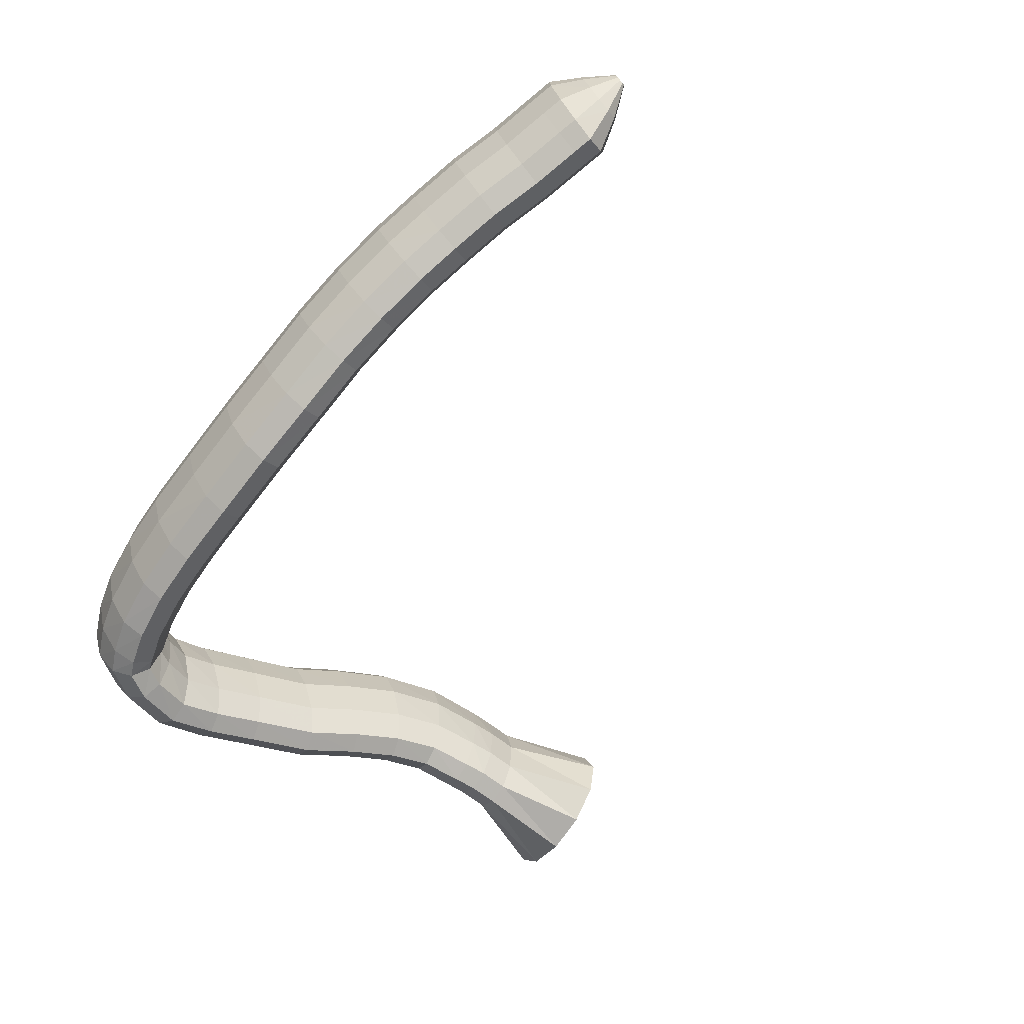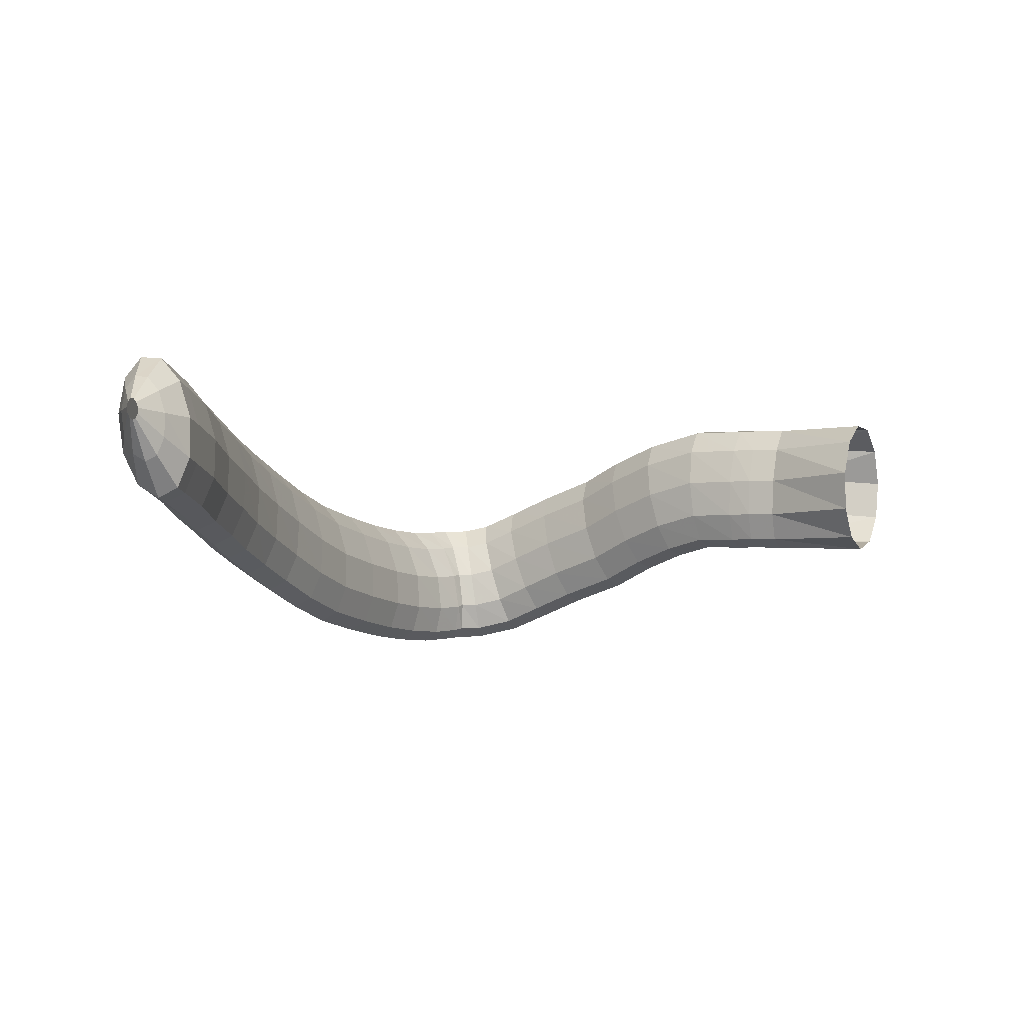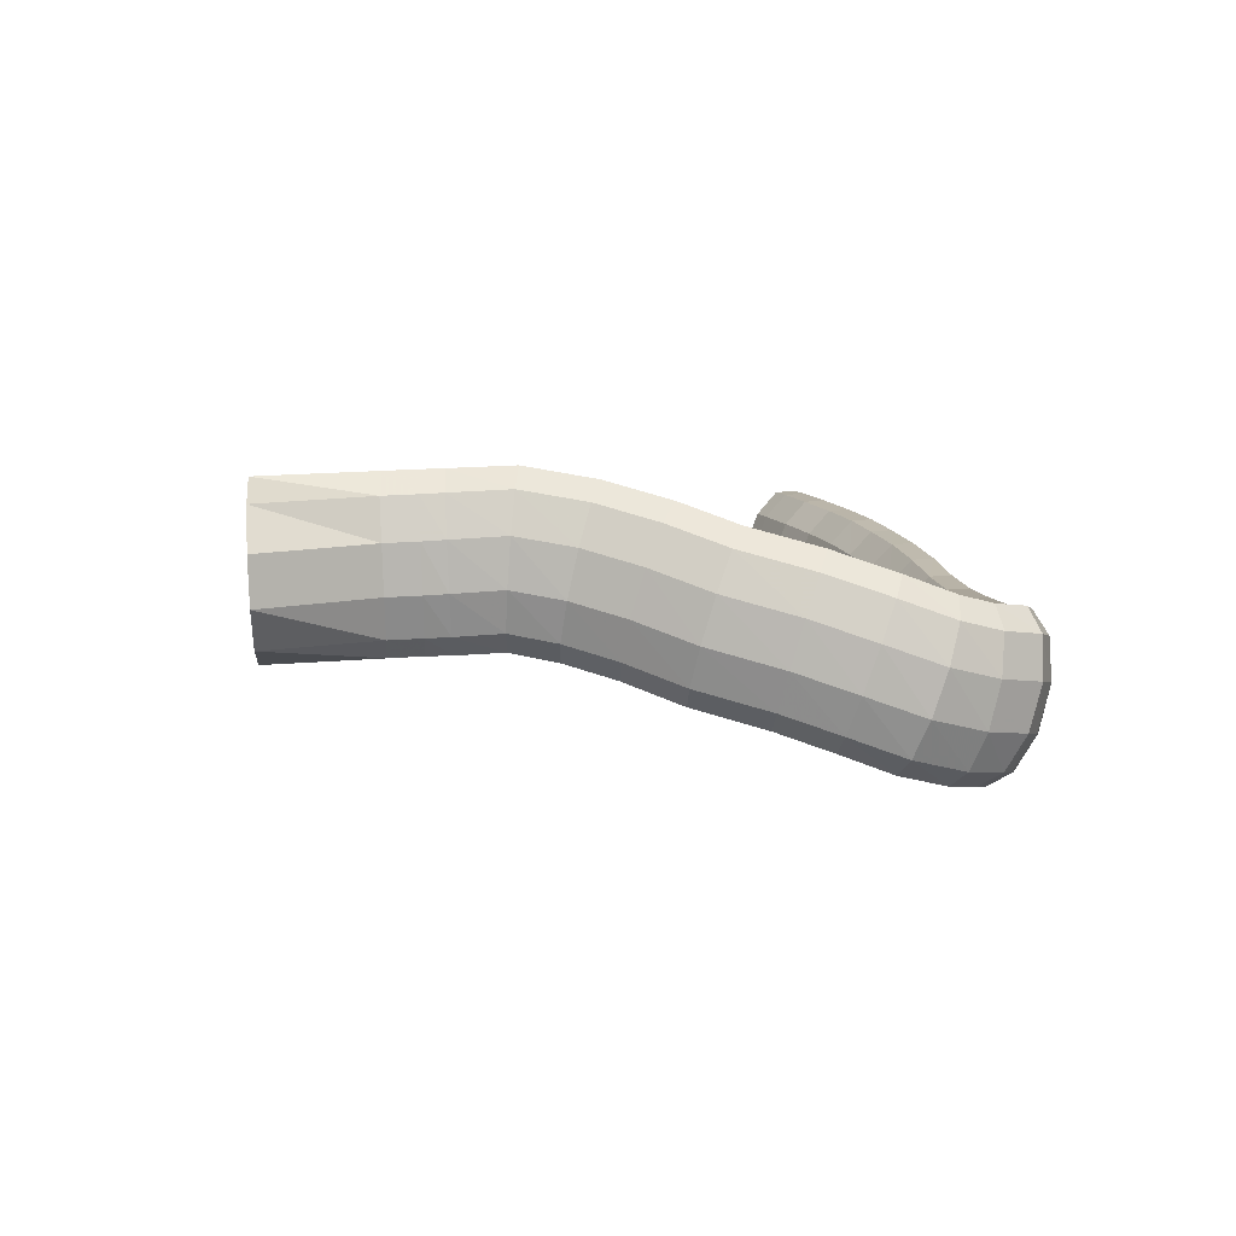
<metadata>
{"format":"obj","ext":"obj","renderer":"f3d","projection":"perspective","resolution":1024,"background":"white","views":[{"elev":-62.0,"azim":-128.9,"up":"+Y"},{"elev":-5.7,"azim":-66.7,"up":"+Y"},{"elev":1.3,"azim":82.9,"up":"+Y"}]}
</metadata>
<code>
g tube1
v 122.4 170.2 96.08
v 122.3 169.8 96.11
v 122.2 169.5 96.02
v 122.2 169.4 95.84
v 122.2 169.6 95.61
v 122.2 169.9 95.43
v 122.2 170.3 95.33
v 122.3 170.7 95.37
v 122.4 170.9 95.51
v 122.4 170.9 95.72
v 122.4 170.6 95.94
v 122.4 170.2 96.08
v 124.5 170.1 96.76
v 124.3 168.5 96.88
v 124 167.3 96.51
v 123.8 166.9 95.76
v 123.7 167.5 94.88
v 123.7 168.8 94.14
v 123.9 170.4 93.78
v 124.1 171.9 93.91
v 124.3 172.7 94.49
v 124.5 172.6 95.34
v 124.6 171.7 96.19
v 124.5 170.1 96.76
v 126.7 170.1 97.28
v 126.4 167.4 97.47
v 126 165.4 96.85
v 125.6 164.7 95.6
v 125.4 165.6 94.13
v 125.4 167.8 92.91
v 125.7 170.5 92.31
v 126 173 92.54
v 126.4 174.4 93.51
v 126.7 174.2 94.93
v 126.8 172.7 96.33
v 126.7 170.1 97.28
v 128.2 169.9 96.95
v 127.8 167.2 97.16
v 127.3 165.2 96.55
v 126.9 164.5 95.31
v 126.8 165.4 93.83
v 126.8 167.6 92.59
v 127.2 170.3 91.98
v 127.6 172.8 92.19
v 128 174.1 93.15
v 128.3 174 94.57
v 128.4 172.4 95.98
v 128.2 169.9 96.95
v 131.6 169.3 96.2
v 131.1 166.6 96.42
v 130.6 164.6 95.82
v 130.1 164 94.6
v 129.9 164.9 93.13
v 130 167 91.88
v 130.4 169.8 91.26
v 130.9 172.2 91.45
v 131.4 173.6 92.4
v 131.8 173.4 93.81
v 131.8 171.8 95.22
v 131.6 169.3 96.2
v 135 168.6 95.2
v 134.5 165.9 95.44
v 133.9 163.9 94.85
v 133.5 163.3 93.62
v 133.3 164.2 92.15
v 133.4 166.3 90.9
v 133.8 169.1 90.26
v 134.4 171.5 90.45
v 134.9 172.8 91.39
v 135.2 172.7 92.8
v 135.2 171.1 94.22
v 135 168.6 95.2
v 138.4 167.9 94.45
v 137.9 165.2 94.7
v 137.3 163.2 94.11
v 136.9 162.6 92.87
v 136.8 163.5 91.38
v 137 165.6 90.11
v 137.5 168.3 89.46
v 138.1 170.7 89.64
v 138.6 172.1 90.59
v 138.9 171.9 92.01
v 138.8 170.4 93.45
v 138.4 167.9 94.45
v 141.4 167.1 93.84
v 140.8 164.4 94.09
v 140.2 162.5 93.5
v 139.9 161.8 92.26
v 139.8 162.7 90.76
v 140.1 164.8 89.47
v 140.7 167.5 88.82
v 141.3 169.9 88.99
v 141.8 171.3 89.95
v 142 171.2 91.38
v 141.9 169.6 92.83
v 141.4 167.1 93.84
v 145 166.2 93.33
v 144.4 163.6 93.58
v 143.9 161.6 92.98
v 143.6 161 91.72
v 143.6 161.8 90.21
v 144 163.9 88.93
v 144.6 166.6 88.27
v 145.2 169 88.46
v 145.6 170.4 89.43
v 145.8 170.3 90.87
v 145.5 168.7 92.32
v 145 166.2 93.33
v 148.8 165.3 93.01
v 148.2 162.6 93.24
v 147.6 160.7 92.63
v 147.4 160 91.37
v 147.5 160.8 89.86
v 148 162.9 88.57
v 148.6 165.6 87.93
v 149.3 168 88.12
v 149.7 169.3 89.1
v 149.7 169.3 90.54
v 149.4 167.7 92
v 148.8 165.3 93.01
v 152.8 164.2 92.89
v 152.2 161.5 93.12
v 151.7 159.6 92.5
v 151.6 158.9 91.23
v 151.7 159.7 89.72
v 152.2 161.8 88.44
v 152.8 164.5 87.8
v 153.3 166.9 88.01
v 153.7 168.3 88.99
v 153.7 168.2 90.44
v 153.4 166.7 91.9
v 152.8 164.2 92.89
v 157 163.4 92.8
v 156.6 160.7 93.02
v 156.2 158.7 92.39
v 156.1 158 91.12
v 156.3 158.8 89.61
v 156.6 160.9 88.34
v 157 163.6 87.71
v 157.4 166.1 87.93
v 157.6 167.5 88.92
v 157.6 167.4 90.36
v 157.4 165.9 91.81
v 157 163.4 92.8
v 161.5 162.8 92.86
v 161.2 160.1 93.08
v 161 158.1 92.46
v 161 157.4 91.19
v 161.1 158.3 89.68
v 161.3 160.4 88.4
v 161.6 163.1 87.77
v 161.8 165.6 87.99
v 162 167 88.97
v 161.9 166.9 90.42
v 161.7 165.4 91.87
v 161.5 162.8 92.86
v 165.8 162.5 92.97
v 165.6 159.8 93.19
v 165.5 157.7 92.58
v 165.5 157 91.31
v 165.6 157.9 89.8
v 165.8 160 88.52
v 166.1 162.7 87.88
v 166.2 165.2 88.09
v 166.2 166.7 89.07
v 166.2 166.6 90.52
v 166 165 91.97
v 165.8 162.5 92.97
v 169.2 162.4 93.23
v 169.1 159.6 93.48
v 169.1 157.6 92.89
v 169.3 156.9 91.64
v 169.5 157.7 90.13
v 169.7 159.8 88.84
v 169.8 162.6 88.18
v 169.9 165 88.36
v 169.8 166.5 89.32
v 169.6 166.4 90.76
v 169.4 164.9 92.22
v 169.2 162.4 93.23
v 172.2 162.4 93.76
v 172.2 159.6 94.06
v 172.4 157.6 93.52
v 172.7 156.9 92.31
v 173.1 157.7 90.81
v 173.3 159.8 89.5
v 173.4 162.5 88.8
v 173.3 165 88.92
v 173 166.4 89.83
v 172.7 166.4 91.25
v 172.4 164.9 92.71
v 172.2 162.4 93.76
v 174.2 162.6 94.39
v 174.3 159.9 94.77
v 174.7 157.8 94.31
v 175.2 157.1 93.17
v 175.6 157.9 91.7
v 175.9 160 90.37
v 175.9 162.7 89.6
v 175.7 165.2 89.64
v 175.2 166.6 90.48
v 174.8 166.6 91.84
v 174.4 165.1 93.3
v 174.2 162.6 94.39
v 175 162.8 94.54
v 174.9 160 94.9
v 175.4 158 94.6
v 176.3 157.3 93.74
v 177.3 158.1 92.59
v 178.1 160.2 91.51
v 178.5 162.9 90.85
v 178.3 165.3 90.82
v 177.5 166.8 91.42
v 176.5 166.8 92.47
v 175.6 165.3 93.63
v 175 162.8 94.54
v 175.4 162.7 95.52
v 175.4 160 95.94
v 176.1 158 95.95
v 177.3 157.4 95.55
v 178.7 158.2 94.86
v 179.7 160.4 94.1
v 180.1 163.1 93.51
v 179.7 165.5 93.29
v 178.7 166.9 93.49
v 177.4 166.8 94.07
v 176.2 165.3 94.82
v 175.4 162.7 95.52
v 176 163.1 97.24
v 176 160.5 98.02
v 176.9 158.6 98.51
v 178.2 158 98.54
v 179.6 158.9 98.11
v 180.6 161.1 97.35
v 181 163.7 96.5
v 180.6 166.1 95.84
v 179.4 167.4 95.57
v 178 167.2 95.78
v 176.7 165.6 96.4
v 176 163.1 97.24
v 175.9 164.1 99.64
v 175.8 161.5 100.6
v 176.6 159.7 101.3
v 177.9 159.2 101.7
v 179.4 160.1 101.5
v 180.5 162.3 100.9
v 180.9 164.9 99.99
v 180.5 167.2 99.12
v 179.4 168.5 98.54
v 178 168.2 98.44
v 176.6 166.6 98.85
v 175.9 164.1 99.64
v 175.2 165.3 102.9
v 175.2 162.7 103.7
v 176 160.8 104.5
v 177.3 160.3 104.9
v 178.7 161.3 104.9
v 179.7 163.5 104.5
v 180.1 166.2 103.7
v 179.8 168.5 102.9
v 178.7 169.8 102.3
v 177.3 169.5 102.1
v 176 167.8 102.3
v 175.2 165.3 102.9
v 174.2 166.4 107
v 174.2 163.8 107.8
v 174.9 162 108.6
v 176.2 161.5 109.2
v 177.6 162.6 109.3
v 178.7 164.8 108.9
v 179.1 167.5 108.1
v 178.7 169.8 107.2
v 177.7 171 106.5
v 176.3 170.7 106.2
v 175 169 106.4
v 174.2 166.4 107
v 173 167.7 110.1
v 172.9 165.1 111
v 173.6 163.3 111.9
v 174.9 162.8 112.5
v 176.2 163.9 112.7
v 177.3 166.1 112.3
v 177.7 168.8 111.6
v 177.4 171.1 110.6
v 176.4 172.2 109.8
v 175 171.9 109.4
v 173.7 170.2 109.5
v 173 167.7 110.1
v 171.7 168.7 113.7
v 171.7 166.1 114.3
v 172.5 164.2 115
v 173.7 163.8 115.5
v 175.1 164.8 115.7
v 176.1 167.1 115.4
v 176.5 169.8 114.9
v 176.1 172.2 114.2
v 175 173.4 113.5
v 173.6 173.1 113.2
v 172.4 171.3 113.3
v 171.7 168.7 113.7
v 170.8 169.5 117.5
v 170.9 166.8 117.7
v 171.7 164.8 118
v 173 164.3 118.3
v 174.4 165.3 118.5
v 175.4 167.6 118.5
v 175.7 170.4 118.3
v 175.2 172.8 118
v 174.1 174.1 117.7
v 172.7 173.9 117.5
v 171.4 172.1 117.4
v 170.8 169.5 117.5
v 170.4 169.4 121.1
v 170.4 166.7 120.9
v 171.3 164.7 121
v 172.6 164.1 121.1
v 174 165.2 121.2
v 175 167.4 121.4
v 175.4 170.2 121.6
v 174.9 172.7 121.6
v 173.7 174 121.6
v 172.3 173.7 121.4
v 171.1 172 121.2
v 170.4 169.4 121.1
v 170.3 169.4 122.7
v 170.3 166.7 122.6
v 171.1 164.7 122.6
v 172.4 164.1 122.6
v 173.9 165.1 122.7
v 174.9 167.3 122.8
v 175.3 170.1 122.9
v 174.9 172.6 123
v 173.7 173.9 123
v 172.3 173.7 123
v 171 172 122.9
v 170.3 169.4 122.7
v 170.2 169.3 124.7
v 170.3 166.6 124.6
v 171.1 164.6 124.6
v 172.4 164 124.6
v 173.9 165 124.7
v 174.9 167.2 124.8
v 175.3 170 124.9
v 174.8 172.5 125
v 173.7 173.8 125
v 172.3 173.6 125
v 171 171.9 124.9
v 170.2 169.3 124.7
v 167.5 169.3 131.3
v 168 166.6 131.2
v 169.8 164.4 131.2
v 172.5 163.7 131.3
v 175.2 164.5 131.4
v 177 166.7 131.6
v 177.4 169.5 131.7
v 176.2 172 131.7
v 173.8 173.5 131.7
v 171 173.5 131.6
v 168.7 171.9 131.5
v 167.5 169.3 131.3
f 1 2 14
f 14 13 1
f 2 3 15
f 15 14 2
f 3 4 16
f 16 15 3
f 4 5 17
f 17 16 4
f 5 6 18
f 18 17 5
f 6 7 19
f 19 18 6
f 7 8 20
f 20 19 7
f 8 9 21
f 21 20 8
f 9 10 22
f 22 21 9
f 10 11 23
f 23 22 10
f 11 12 24
f 24 23 11
f 13 14 26
f 26 25 13
f 14 15 27
f 27 26 14
f 15 16 28
f 28 27 15
f 16 17 29
f 29 28 16
f 17 18 30
f 30 29 17
f 18 19 31
f 31 30 18
f 19 20 32
f 32 31 19
f 20 21 33
f 33 32 20
f 21 22 34
f 34 33 21
f 22 23 35
f 35 34 22
f 23 24 36
f 36 35 23
f 25 26 38
f 38 37 25
f 26 27 39
f 39 38 26
f 27 28 40
f 40 39 27
f 28 29 41
f 41 40 28
f 29 30 42
f 42 41 29
f 30 31 43
f 43 42 30
f 31 32 44
f 44 43 31
f 32 33 45
f 45 44 32
f 33 34 46
f 46 45 33
f 34 35 47
f 47 46 34
f 35 36 48
f 48 47 35
f 37 38 50
f 50 49 37
f 38 39 51
f 51 50 38
f 39 40 52
f 52 51 39
f 40 41 53
f 53 52 40
f 41 42 54
f 54 53 41
f 42 43 55
f 55 54 42
f 43 44 56
f 56 55 43
f 44 45 57
f 57 56 44
f 45 46 58
f 58 57 45
f 46 47 59
f 59 58 46
f 47 48 60
f 60 59 47
f 49 50 62
f 62 61 49
f 50 51 63
f 63 62 50
f 51 52 64
f 64 63 51
f 52 53 65
f 65 64 52
f 53 54 66
f 66 65 53
f 54 55 67
f 67 66 54
f 55 56 68
f 68 67 55
f 56 57 69
f 69 68 56
f 57 58 70
f 70 69 57
f 58 59 71
f 71 70 58
f 59 60 72
f 72 71 59
f 61 62 74
f 74 73 61
f 62 63 75
f 75 74 62
f 63 64 76
f 76 75 63
f 64 65 77
f 77 76 64
f 65 66 78
f 78 77 65
f 66 67 79
f 79 78 66
f 67 68 80
f 80 79 67
f 68 69 81
f 81 80 68
f 69 70 82
f 82 81 69
f 70 71 83
f 83 82 70
f 71 72 84
f 84 83 71
f 73 74 86
f 86 85 73
f 74 75 87
f 87 86 74
f 75 76 88
f 88 87 75
f 76 77 89
f 89 88 76
f 77 78 90
f 90 89 77
f 78 79 91
f 91 90 78
f 79 80 92
f 92 91 79
f 80 81 93
f 93 92 80
f 81 82 94
f 94 93 81
f 82 83 95
f 95 94 82
f 83 84 96
f 96 95 83
f 85 86 98
f 98 97 85
f 86 87 99
f 99 98 86
f 87 88 100
f 100 99 87
f 88 89 101
f 101 100 88
f 89 90 102
f 102 101 89
f 90 91 103
f 103 102 90
f 91 92 104
f 104 103 91
f 92 93 105
f 105 104 92
f 93 94 106
f 106 105 93
f 94 95 107
f 107 106 94
f 95 96 108
f 108 107 95
f 97 98 110
f 110 109 97
f 98 99 111
f 111 110 98
f 99 100 112
f 112 111 99
f 100 101 113
f 113 112 100
f 101 102 114
f 114 113 101
f 102 103 115
f 115 114 102
f 103 104 116
f 116 115 103
f 104 105 117
f 117 116 104
f 105 106 118
f 118 117 105
f 106 107 119
f 119 118 106
f 107 108 120
f 120 119 107
f 109 110 122
f 122 121 109
f 110 111 123
f 123 122 110
f 111 112 124
f 124 123 111
f 112 113 125
f 125 124 112
f 113 114 126
f 126 125 113
f 114 115 127
f 127 126 114
f 115 116 128
f 128 127 115
f 116 117 129
f 129 128 116
f 117 118 130
f 130 129 117
f 118 119 131
f 131 130 118
f 119 120 132
f 132 131 119
f 121 122 134
f 134 133 121
f 122 123 135
f 135 134 122
f 123 124 136
f 136 135 123
f 124 125 137
f 137 136 124
f 125 126 138
f 138 137 125
f 126 127 139
f 139 138 126
f 127 128 140
f 140 139 127
f 128 129 141
f 141 140 128
f 129 130 142
f 142 141 129
f 130 131 143
f 143 142 130
f 131 132 144
f 144 143 131
f 133 134 146
f 146 145 133
f 134 135 147
f 147 146 134
f 135 136 148
f 148 147 135
f 136 137 149
f 149 148 136
f 137 138 150
f 150 149 137
f 138 139 151
f 151 150 138
f 139 140 152
f 152 151 139
f 140 141 153
f 153 152 140
f 141 142 154
f 154 153 141
f 142 143 155
f 155 154 142
f 143 144 156
f 156 155 143
f 145 146 158
f 158 157 145
f 146 147 159
f 159 158 146
f 147 148 160
f 160 159 147
f 148 149 161
f 161 160 148
f 149 150 162
f 162 161 149
f 150 151 163
f 163 162 150
f 151 152 164
f 164 163 151
f 152 153 165
f 165 164 152
f 153 154 166
f 166 165 153
f 154 155 167
f 167 166 154
f 155 156 168
f 168 167 155
f 157 158 170
f 170 169 157
f 158 159 171
f 171 170 158
f 159 160 172
f 172 171 159
f 160 161 173
f 173 172 160
f 161 162 174
f 174 173 161
f 162 163 175
f 175 174 162
f 163 164 176
f 176 175 163
f 164 165 177
f 177 176 164
f 165 166 178
f 178 177 165
f 166 167 179
f 179 178 166
f 167 168 180
f 180 179 167
f 169 170 182
f 182 181 169
f 170 171 183
f 183 182 170
f 171 172 184
f 184 183 171
f 172 173 185
f 185 184 172
f 173 174 186
f 186 185 173
f 174 175 187
f 187 186 174
f 175 176 188
f 188 187 175
f 176 177 189
f 189 188 176
f 177 178 190
f 190 189 177
f 178 179 191
f 191 190 178
f 179 180 192
f 192 191 179
f 181 182 194
f 194 193 181
f 182 183 195
f 195 194 182
f 183 184 196
f 196 195 183
f 184 185 197
f 197 196 184
f 185 186 198
f 198 197 185
f 186 187 199
f 199 198 186
f 187 188 200
f 200 199 187
f 188 189 201
f 201 200 188
f 189 190 202
f 202 201 189
f 190 191 203
f 203 202 190
f 191 192 204
f 204 203 191
f 193 194 206
f 206 205 193
f 194 195 207
f 207 206 194
f 195 196 208
f 208 207 195
f 196 197 209
f 209 208 196
f 197 198 210
f 210 209 197
f 198 199 211
f 211 210 198
f 199 200 212
f 212 211 199
f 200 201 213
f 213 212 200
f 201 202 214
f 214 213 201
f 202 203 215
f 215 214 202
f 203 204 216
f 216 215 203
f 205 206 218
f 218 217 205
f 206 207 219
f 219 218 206
f 207 208 220
f 220 219 207
f 208 209 221
f 221 220 208
f 209 210 222
f 222 221 209
f 210 211 223
f 223 222 210
f 211 212 224
f 224 223 211
f 212 213 225
f 225 224 212
f 213 214 226
f 226 225 213
f 214 215 227
f 227 226 214
f 215 216 228
f 228 227 215
f 217 218 230
f 230 229 217
f 218 219 231
f 231 230 218
f 219 220 232
f 232 231 219
f 220 221 233
f 233 232 220
f 221 222 234
f 234 233 221
f 222 223 235
f 235 234 222
f 223 224 236
f 236 235 223
f 224 225 237
f 237 236 224
f 225 226 238
f 238 237 225
f 226 227 239
f 239 238 226
f 227 228 240
f 240 239 227
f 229 230 242
f 242 241 229
f 230 231 243
f 243 242 230
f 231 232 244
f 244 243 231
f 232 233 245
f 245 244 232
f 233 234 246
f 246 245 233
f 234 235 247
f 247 246 234
f 235 236 248
f 248 247 235
f 236 237 249
f 249 248 236
f 237 238 250
f 250 249 237
f 238 239 251
f 251 250 238
f 239 240 252
f 252 251 239
f 241 242 254
f 254 253 241
f 242 243 255
f 255 254 242
f 243 244 256
f 256 255 243
f 244 245 257
f 257 256 244
f 245 246 258
f 258 257 245
f 246 247 259
f 259 258 246
f 247 248 260
f 260 259 247
f 248 249 261
f 261 260 248
f 249 250 262
f 262 261 249
f 250 251 263
f 263 262 250
f 251 252 264
f 264 263 251
f 253 254 266
f 266 265 253
f 254 255 267
f 267 266 254
f 255 256 268
f 268 267 255
f 256 257 269
f 269 268 256
f 257 258 270
f 270 269 257
f 258 259 271
f 271 270 258
f 259 260 272
f 272 271 259
f 260 261 273
f 273 272 260
f 261 262 274
f 274 273 261
f 262 263 275
f 275 274 262
f 263 264 276
f 276 275 263
f 265 266 278
f 278 277 265
f 266 267 279
f 279 278 266
f 267 268 280
f 280 279 267
f 268 269 281
f 281 280 268
f 269 270 282
f 282 281 269
f 270 271 283
f 283 282 270
f 271 272 284
f 284 283 271
f 272 273 285
f 285 284 272
f 273 274 286
f 286 285 273
f 274 275 287
f 287 286 274
f 275 276 288
f 288 287 275
f 277 278 290
f 290 289 277
f 278 279 291
f 291 290 278
f 279 280 292
f 292 291 279
f 280 281 293
f 293 292 280
f 281 282 294
f 294 293 281
f 282 283 295
f 295 294 282
f 283 284 296
f 296 295 283
f 284 285 297
f 297 296 284
f 285 286 298
f 298 297 285
f 286 287 299
f 299 298 286
f 287 288 300
f 300 299 287
f 289 290 302
f 302 301 289
f 290 291 303
f 303 302 290
f 291 292 304
f 304 303 291
f 292 293 305
f 305 304 292
f 293 294 306
f 306 305 293
f 294 295 307
f 307 306 294
f 295 296 308
f 308 307 295
f 296 297 309
f 309 308 296
f 297 298 310
f 310 309 297
f 298 299 311
f 311 310 298
f 299 300 312
f 312 311 299
f 301 302 314
f 314 313 301
f 302 303 315
f 315 314 302
f 303 304 316
f 316 315 303
f 304 305 317
f 317 316 304
f 305 306 318
f 318 317 305
f 306 307 319
f 319 318 306
f 307 308 320
f 320 319 307
f 308 309 321
f 321 320 308
f 309 310 322
f 322 321 309
f 310 311 323
f 323 322 310
f 311 312 324
f 324 323 311
f 313 314 326
f 326 325 313
f 314 315 327
f 327 326 314
f 315 316 328
f 328 327 315
f 316 317 329
f 329 328 316
f 317 318 330
f 330 329 317
f 318 319 331
f 331 330 318
f 319 320 332
f 332 331 319
f 320 321 333
f 333 332 320
f 321 322 334
f 334 333 321
f 322 323 335
f 335 334 322
f 323 324 336
f 336 335 323
f 325 326 338
f 338 337 325
f 326 327 339
f 339 338 326
f 327 328 340
f 340 339 327
f 328 329 341
f 341 340 328
f 329 330 342
f 342 341 329
f 330 331 343
f 343 342 330
f 331 332 344
f 344 343 331
f 332 333 345
f 345 344 332
f 333 334 346
f 346 345 333
f 334 335 347
f 347 346 334
f 335 336 348
f 348 347 335
f 337 338 350
f 350 349 337
f 338 339 351
f 351 350 338
f 339 340 352
f 352 351 339
f 340 341 353
f 353 352 340
f 341 342 354
f 354 353 341
f 342 343 355
f 355 354 342
f 343 344 356
f 356 355 343
f 344 345 357
f 357 356 344
f 345 346 358
f 358 357 345
f 346 347 359
f 359 358 346
f 347 348 360
f 360 359 347
g

</code>
